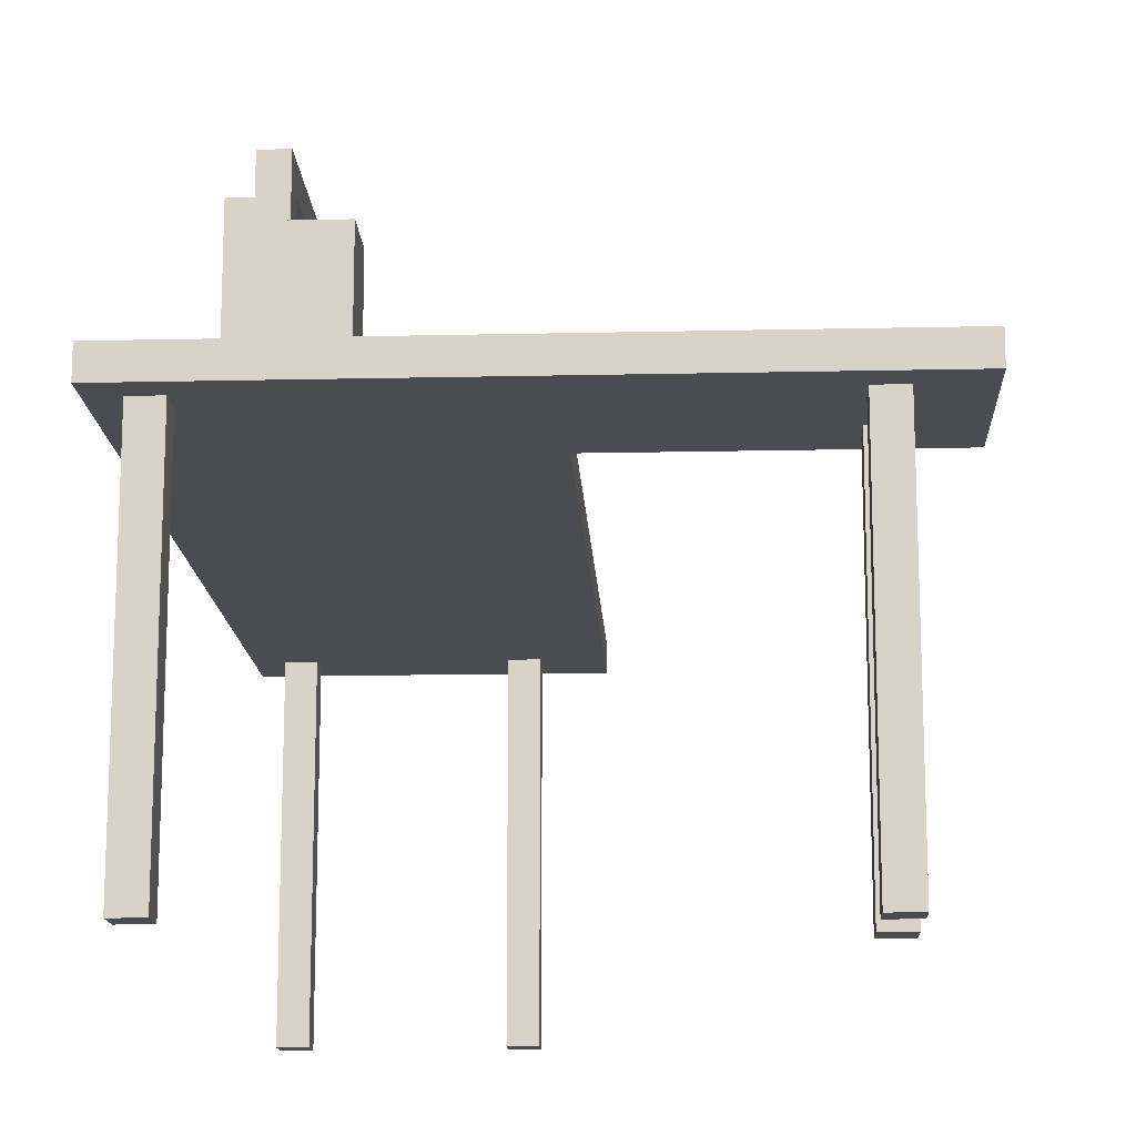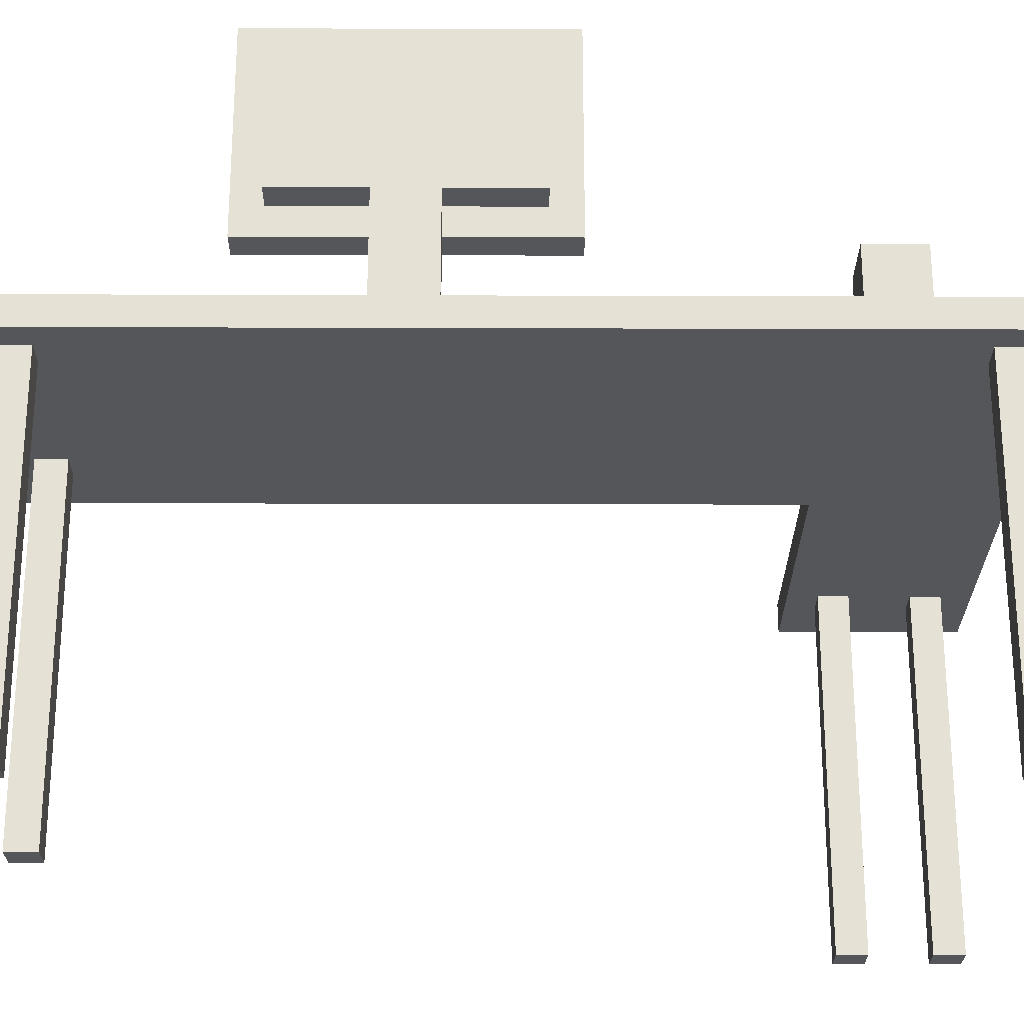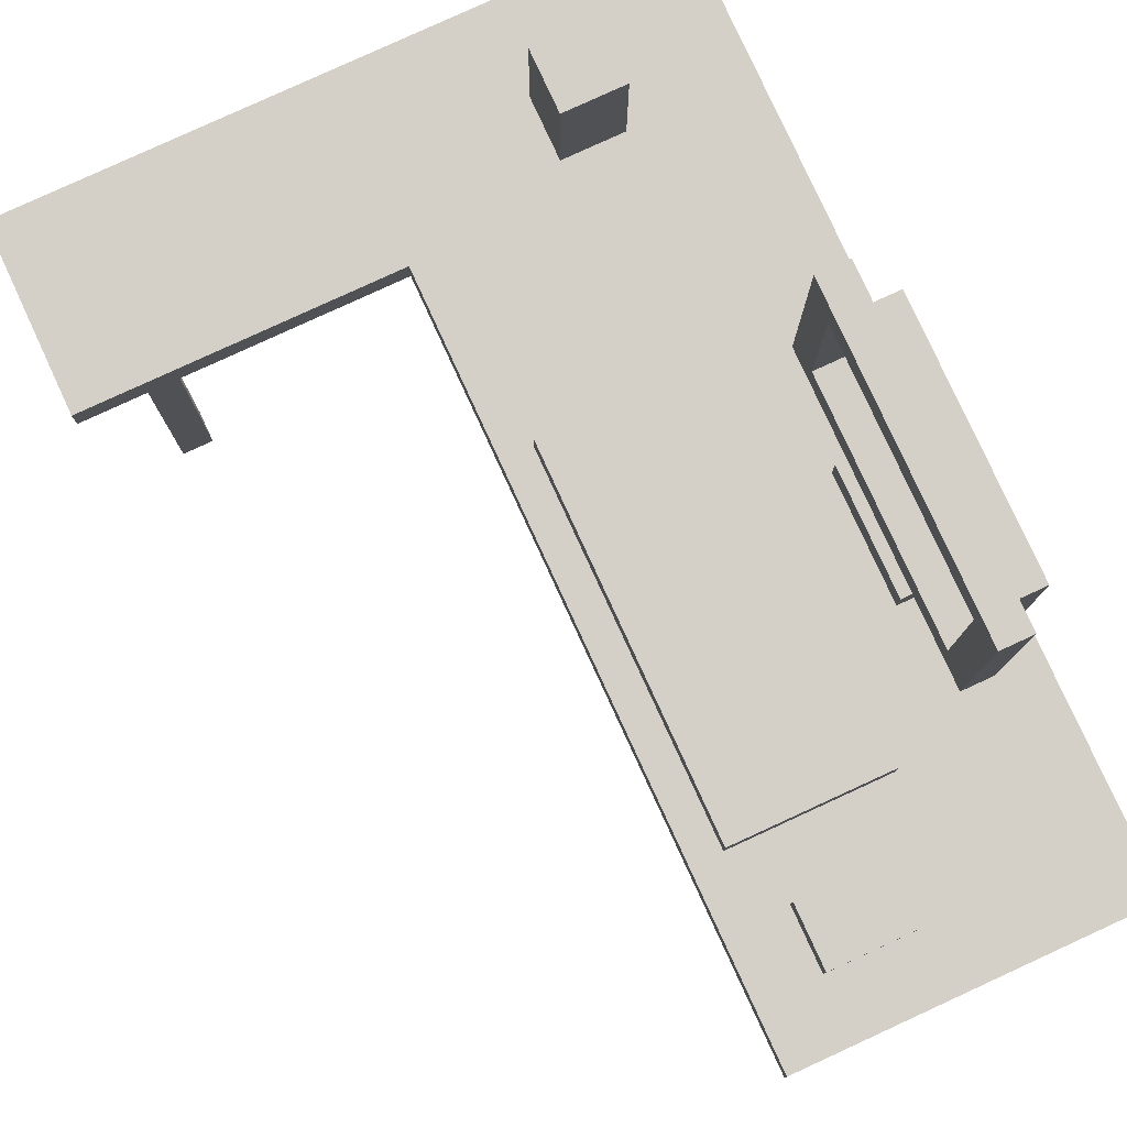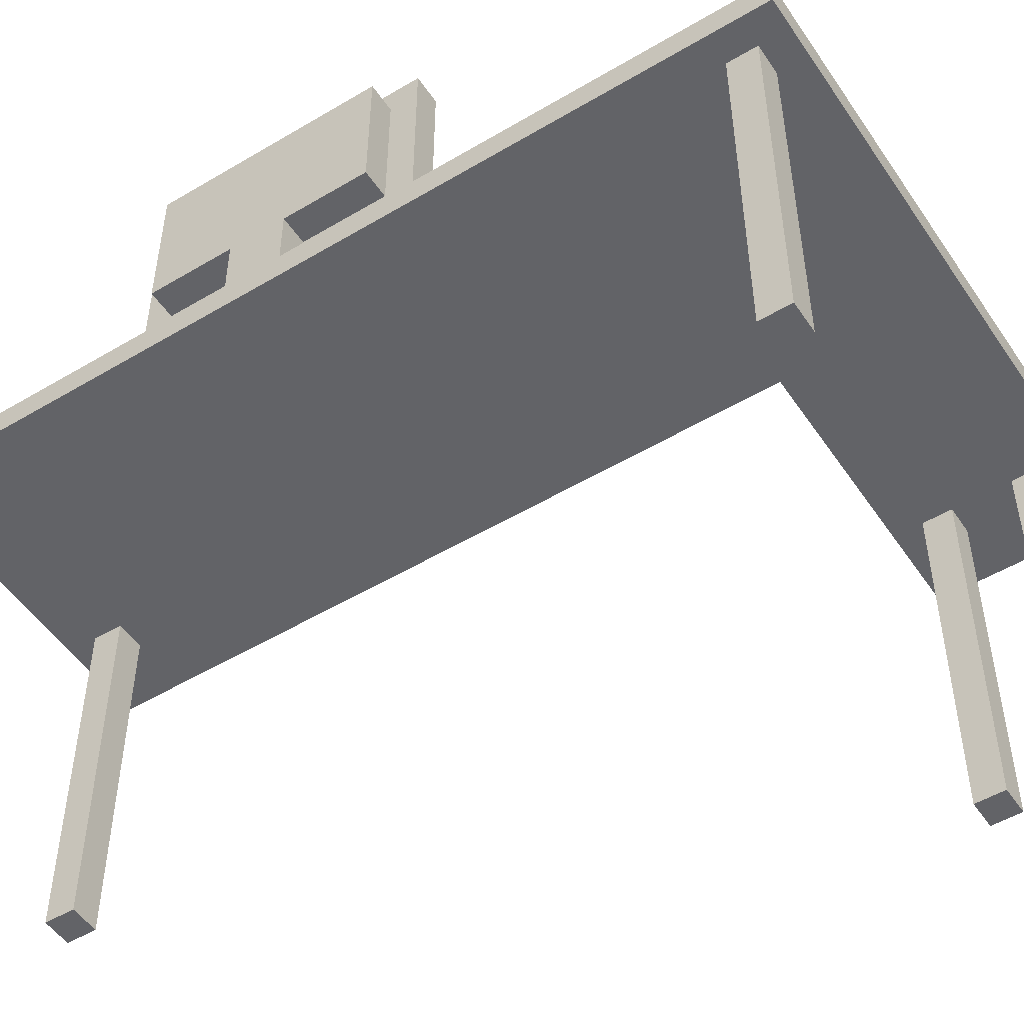
<metadata>
{"format":"obj","ext":"obj","renderer":"f3d","projection":"perspective","resolution":1024,"background":"white","views":[{"elev":-14.8,"azim":-177.2,"up":"+Y"},{"elev":-25.1,"azim":89.7,"up":"+Y"},{"elev":79.9,"azim":-24.7,"up":"+Y"},{"elev":-51.0,"azim":123.0,"up":"+Y"}]}
</metadata>
<code>
o
v 18.1 1.3 -4.8
v 18.1 1.3 -5.4
v 18.1 1.4 -4.8
v 18.1 1.4 -5.4
v 18.3 0.1 -4.9
v 18.3 0.1 -5
v 18.3 0.1 -5.2
v 18.3 0.1 -5.3
v 18.3 1.3 -4.9
v 18.3 1.3 -5
v 18.3 1.3 -5.2
v 18.3 1.3 -5.3
v 19.1 1.3 -2.4
v 19.1 1.3 -4.8
v 19.1 1.4 -2.4
v 19.1 1.4 -4.8
v 19.2 1.4 -3
v 19.2 1.4 -4.2
v 19.2 1.5 -3
v 19.2 1.5 -4.2
v 19.3 0.1 -2.5
v 19.3 0.1 -2.6
v 19.3 1.3 -2.5
v 19.3 1.3 -2.6
v 19.3 1.4 -2.6
v 19.3 1.4 -2.8
v 19.3 1.5 -2.6
v 19.3 1.5 -2.8
v 19.6 1.4 -4.9
v 19.6 1.4 -5.1
v 19.6 1.5 -4.9
v 19.6 1.5 -5.1
v 19.6 1.7 -4.9
v 19.6 1.7 -5.1
v 19.6 1.8 -4.9
v 19.6 1.8 -5.1
v 19.9 1.4 -3.4
v 19.9 1.4 -3.8
v 19.9 1.5 -3.4
v 19.9 1.5 -3.8
v 19.9 1.7 -3.1
v 19.9 1.7 -4.1
v 19.9 1.8 -3.2
v 19.9 1.8 -4
v 19.9 2.3 -3.2
v 19.9 2.3 -4
v 19.9 2.4 -3.1
v 19.9 2.4 -4.1
v 20 0.1 -2.5
v 20 0.1 -2.6
v 20 0.1 -5.2
v 20 0.1 -5.3
v 20 1.3 -2.5
v 20 1.3 -2.6
v 20 1.3 -5.2
v 20 1.3 -5.3
v 20 1.5 -3.5
v 20 1.5 -3.7
v 20 1.7 -3.5
v 20 1.7 -3.7
v 20 1.8 -3.2
v 20 1.8 -4
v 20 2.3 -3.2
v 20 2.3 -4
v 18.4 0.1 -4.9
v 18.4 0.1 -5
v 18.4 0.1 -5.2
v 18.4 0.1 -5.3
v 18.4 1.3 -4.9
v 18.4 1.3 -5
v 18.4 1.3 -5.2
v 18.4 1.3 -5.3
v 19.4 0.1 -2.5
v 19.4 0.1 -2.6
v 19.4 1.3 -2.5
v 19.4 1.3 -2.6
v 19.6 1.4 -2.6
v 19.6 1.4 -2.8
v 19.6 1.5 -2.6
v 19.6 1.5 -2.8
v 19.7 1.4 -3
v 19.7 1.4 -3.1
v 19.7 1.4 -3.4
v 19.7 1.4 -3.5
v 19.7 1.4 -4.1
v 19.7 1.4 -4.2
v 19.7 1.5 -3
v 19.7 1.5 -3.1
v 19.7 1.5 -3.4
v 19.7 1.5 -3.5
v 19.7 1.5 -4.1
v 19.7 1.5 -4.2
v 19.8 1.4 -4.9
v 19.8 1.4 -5.1
v 19.8 1.5 -4.9
v 19.8 1.5 -5.1
v 19.8 1.7 -4.9
v 19.8 1.7 -5.1
v 19.8 1.8 -4.9
v 19.8 1.8 -5.1
v 20 1.4 -3.4
v 20 1.4 -3.5
v 20 1.4 -3.7
v 20 1.4 -3.8
v 20 1.5 -3.4
v 20 1.5 -3.5
v 20 1.5 -3.7
v 20 1.5 -3.8
v 20 1.7 -3.1
v 20 1.7 -3.5
v 20 1.7 -3.7
v 20 1.7 -4.1
v 20 1.8 -3.2
v 20 1.8 -3.5
v 20 1.8 -3.7
v 20 1.8 -4
v 20 2.3 -3.2
v 20 2.3 -4
v 20 2.4 -3.1
v 20 2.4 -4.1
v 20.1 0.1 -2.5
v 20.1 0.1 -2.6
v 20.1 0.1 -5.2
v 20.1 0.1 -5.3
v 20.1 1.3 -2.5
v 20.1 1.3 -2.6
v 20.1 1.3 -5.2
v 20.1 1.3 -5.3
v 20.1 1.4 -3.5
v 20.1 1.4 -3.7
v 20.1 1.8 -3.2
v 20.1 1.8 -3.5
v 20.1 1.8 -3.7
v 20.1 1.8 -4
v 20.1 2.3 -3.2
v 20.1 2.3 -4
v 20.2 1.3 -2.4
v 20.2 1.3 -5.4
v 20.2 1.4 -2.4
v 20.2 1.4 -5.4
v 19.1 1.3 -2.4
v 19.1 1.4 -2.4
v 20.2 1.3 -2.4
v 20.2 1.4 -2.4
v 19.3 0.1 -2.5
v 19.3 1.3 -2.5
v 19.4 0.1 -2.5
v 19.4 1.3 -2.5
v 20 0.1 -2.5
v 20 1.3 -2.5
v 20.1 0.1 -2.5
v 20.1 1.3 -2.5
v 19.3 1.4 -2.6
v 19.3 1.5 -2.6
v 19.5 1.4 -2.6
v 19.5 1.5 -2.6
v 19.6 1.4 -2.6
v 19.6 1.5 -2.6
v 19.2 1.4 -3
v 19.2 1.5 -3
v 19.7 1.4 -3
v 19.7 1.5 -3
v 19.9 1.7 -3.1
v 19.9 2.4 -3.1
v 20 1.7 -3.1
v 20 2.4 -3.1
v 20 1.8 -3.2
v 20 2.3 -3.2
v 20.1 1.8 -3.2
v 20.1 2.3 -3.2
v 19.9 1.4 -3.4
v 19.9 1.5 -3.4
v 20 1.4 -3.4
v 20 1.5 -3.4
v 20 1.4 -3.5
v 20 1.5 -3.5
v 20 1.7 -3.5
v 20 1.8 -3.5
v 20.1 1.4 -3.5
v 20.1 1.8 -3.5
v 19.9 1.8 -4
v 19.9 2.3 -4
v 20 1.8 -4
v 20 2.3 -4
v 18.1 1.3 -4.8
v 18.1 1.4 -4.8
v 19.1 1.3 -4.8
v 19.1 1.4 -4.8
v 18.3 0.1 -4.9
v 18.3 1.3 -4.9
v 18.4 0.1 -4.9
v 18.4 1.3 -4.9
v 19.6 1.4 -4.9
v 19.6 1.5 -4.9
v 19.6 1.7 -4.9
v 19.6 1.8 -4.9
v 19.8 1.4 -4.9
v 19.8 1.5 -4.9
v 19.8 1.7 -4.9
v 19.8 1.8 -4.9
v 18.3 0.1 -5.2
v 18.3 1.3 -5.2
v 18.4 0.1 -5.2
v 18.4 1.3 -5.2
v 20 0.1 -5.2
v 20 1.3 -5.2
v 20.1 0.1 -5.2
v 20.1 1.3 -5.2
v 19.3 0.1 -2.6
v 19.3 1.3 -2.6
v 19.4 0.1 -2.6
v 19.4 1.3 -2.6
v 20 0.1 -2.6
v 20 1.3 -2.6
v 20.1 0.1 -2.6
v 20.1 1.3 -2.6
v 19.3 1.4 -2.8
v 19.3 1.5 -2.8
v 19.5 1.4 -2.8
v 19.5 1.5 -2.8
v 19.6 1.4 -2.8
v 19.6 1.5 -2.8
v 19.9 1.8 -3.2
v 19.9 2.3 -3.2
v 20 1.8 -3.2
v 20 2.3 -3.2
v 20 1.4 -3.7
v 20 1.5 -3.7
v 20 1.7 -3.7
v 20 1.8 -3.7
v 20.1 1.4 -3.7
v 20.1 1.8 -3.7
v 19.9 1.4 -3.8
v 19.9 1.5 -3.8
v 20 1.4 -3.8
v 20 1.5 -3.8
v 20 1.8 -4
v 20 2.3 -4
v 20.1 1.8 -4
v 20.1 2.3 -4
v 19.9 1.7 -4.1
v 19.9 2.4 -4.1
v 20 1.7 -4.1
v 20 2.4 -4.1
v 19.2 1.4 -4.2
v 19.2 1.5 -4.2
v 19.7 1.4 -4.2
v 19.7 1.5 -4.2
v 18.3 0.1 -5
v 18.3 1.3 -5
v 18.4 0.1 -5
v 18.4 1.3 -5
v 19.6 1.4 -5.1
v 19.6 1.5 -5.1
v 19.6 1.7 -5.1
v 19.6 1.8 -5.1
v 19.8 1.4 -5.1
v 19.8 1.5 -5.1
v 19.8 1.7 -5.1
v 19.8 1.8 -5.1
v 18.3 0.1 -5.3
v 18.3 1.3 -5.3
v 18.4 0.1 -5.3
v 18.4 1.3 -5.3
v 20 0.1 -5.3
v 20 1.3 -5.3
v 20.1 0.1 -5.3
v 20.1 1.3 -5.3
v 18.1 1.3 -5.4
v 18.1 1.4 -5.4
v 20.2 1.3 -5.4
v 20.2 1.4 -5.4
v 19.3 0.1 -2.5
v 19.4 0.1 -2.5
v 20 0.1 -2.5
v 20.1 0.1 -2.5
v 19.3 0.1 -2.6
v 19.4 0.1 -2.6
v 20 0.1 -2.6
v 20.1 0.1 -2.6
v 18.3 0.1 -4.9
v 18.4 0.1 -4.9
v 18.3 0.1 -5
v 18.4 0.1 -5
v 18.3 0.1 -5.2
v 18.4 0.1 -5.2
v 20 0.1 -5.2
v 20.1 0.1 -5.2
v 18.3 0.1 -5.3
v 18.4 0.1 -5.3
v 20 0.1 -5.3
v 20.1 0.1 -5.3
v 19.1 1.3 -2.4
v 20.2 1.3 -2.4
v 19.3 1.3 -2.5
v 19.4 1.3 -2.5
v 20 1.3 -2.5
v 20.1 1.3 -2.5
v 19.3 1.3 -2.6
v 19.4 1.3 -2.6
v 20 1.3 -2.6
v 20.1 1.3 -2.6
v 18.1 1.3 -4.8
v 19.1 1.3 -4.8
v 18.3 1.3 -4.9
v 18.4 1.3 -4.9
v 18.3 1.3 -5
v 18.4 1.3 -5
v 18.3 1.3 -5.2
v 18.4 1.3 -5.2
v 20 1.3 -5.2
v 20.1 1.3 -5.2
v 18.3 1.3 -5.3
v 18.4 1.3 -5.3
v 20 1.3 -5.3
v 20.1 1.3 -5.3
v 18.1 1.3 -5.4
v 20.2 1.3 -5.4
v 19.9 1.7 -3.1
v 20 1.7 -3.1
v 20 1.7 -3.5
v 20 1.7 -3.7
v 19.9 1.7 -4.1
v 20 1.7 -4.1
v 20 1.8 -3.2
v 20.1 1.8 -3.2
v 20 1.8 -3.5
v 20.1 1.8 -3.5
v 20 1.8 -3.7
v 20.1 1.8 -3.7
v 20 1.8 -4
v 20.1 1.8 -4
v 19.9 2.3 -3.2
v 20 2.3 -3.2
v 19.9 2.3 -4
v 20 2.3 -4
v 19.1 1.4 -2.4
v 20.2 1.4 -2.4
v 19.3 1.4 -2.6
v 19.5 1.4 -2.6
v 19.6 1.4 -2.6
v 19.3 1.4 -2.8
v 19.5 1.4 -2.8
v 19.6 1.4 -2.8
v 19.2 1.4 -3
v 19.7 1.4 -3
v 19.7 1.4 -3.1
v 19.7 1.4 -3.4
v 19.9 1.4 -3.4
v 20 1.4 -3.4
v 19.7 1.4 -3.5
v 20 1.4 -3.5
v 20.1 1.4 -3.5
v 20 1.4 -3.7
v 20.1 1.4 -3.7
v 19.9 1.4 -3.8
v 20 1.4 -3.8
v 19.7 1.4 -4.1
v 19.2 1.4 -4.2
v 19.7 1.4 -4.2
v 18.1 1.4 -4.8
v 19.1 1.4 -4.8
v 19.6 1.4 -4.9
v 19.8 1.4 -4.9
v 19.6 1.4 -5.1
v 19.8 1.4 -5.1
v 18.1 1.4 -5.4
v 20.2 1.4 -5.4
v 19.3 1.5 -2.6
v 19.5 1.5 -2.6
v 19.6 1.5 -2.6
v 19.3 1.5 -2.8
v 19.5 1.5 -2.8
v 19.6 1.5 -2.8
v 19.2 1.5 -3
v 19.7 1.5 -3
v 19.3 1.5 -3.1
v 19.6 1.5 -3.1
v 19.7 1.5 -3.1
v 19.3 1.5 -3.4
v 19.6 1.5 -3.4
v 19.7 1.5 -3.4
v 19.9 1.5 -3.4
v 20 1.5 -3.4
v 19.3 1.5 -3.5
v 19.6 1.5 -3.5
v 19.7 1.5 -3.5
v 20 1.5 -3.5
v 20 1.5 -3.7
v 19.9 1.5 -3.8
v 20 1.5 -3.8
v 19.3 1.5 -4.1
v 19.6 1.5 -4.1
v 19.7 1.5 -4.1
v 19.2 1.5 -4.2
v 19.7 1.5 -4.2
v 19.9 1.8 -3.2
v 20 1.8 -3.2
v 19.9 1.8 -4
v 20 1.8 -4
v 19.6 1.8 -4.9
v 19.8 1.8 -4.9
v 19.6 1.8 -5.1
v 19.8 1.8 -5.1
v 20 2.3 -3.2
v 20.1 2.3 -3.2
v 20 2.3 -4
v 20.1 2.3 -4
v 19.9 2.4 -3.1
v 20 2.4 -3.1
v 19.9 2.4 -4.1
v 20 2.4 -4.1
f 3 2 1
f 4 2 3
f 9 6 5
f 10 6 9
f 11 8 7
f 12 8 11
f 15 14 13
f 16 14 15
f 19 18 17
f 20 18 19
f 23 22 21
f 24 22 23
f 27 26 25
f 28 26 27
f 31 30 29
f 32 30 31
f 33 32 31
f 34 32 33
f 35 34 33
f 36 34 35
f 39 38 37
f 40 38 39
f 43 42 41
f 44 42 43
f 45 43 41
f 46 42 44
f 47 45 41
f 47 46 45
f 48 42 46
f 48 46 47
f 53 50 49
f 54 50 53
f 55 52 51
f 56 52 55
f 59 58 57
f 60 58 59
f 63 62 61
f 64 62 63
f 65 66 69
f 69 66 70
f 67 68 71
f 71 68 72
f 73 74 75
f 75 74 76
f 77 78 79
f 79 78 80
f 81 82 87
f 82 83 88
f 87 82 88
f 83 84 89
f 88 83 89
f 84 85 90
f 89 84 90
f 85 86 91
f 90 85 91
f 91 86 92
f 93 94 95
f 95 94 96
f 95 96 97
f 97 96 98
f 97 98 99
f 99 98 100
f 101 102 105
f 105 102 106
f 103 104 107
f 107 104 108
f 109 110 113
f 113 110 114
f 111 112 115
f 115 112 116
f 109 113 117
f 116 112 118
f 109 117 119
f 117 118 119
f 118 112 120
f 119 118 120
f 121 122 125
f 125 122 126
f 123 124 127
f 127 124 128
f 129 130 132
f 132 130 133
f 131 132 135
f 133 134 135
f 132 133 135
f 135 134 136
f 137 138 139
f 139 138 140
f 143 142 141
f 144 142 143
f 147 146 145
f 148 146 147
f 151 150 149
f 152 150 151
f 155 154 153
f 156 154 155
f 157 156 155
f 158 156 157
f 161 160 159
f 162 160 161
f 165 164 163
f 166 164 165
f 169 168 167
f 170 168 169
f 173 172 171
f 174 172 173
f 179 176 175
f 179 178 177
f 179 177 176
f 180 178 179
f 183 182 181
f 184 182 183
f 187 186 185
f 188 186 187
f 191 190 189
f 192 190 191
f 197 194 193
f 198 195 194
f 198 194 197
f 199 196 195
f 199 195 198
f 200 196 199
f 203 202 201
f 204 202 203
f 207 206 205
f 208 206 207
f 209 210 211
f 211 210 212
f 213 214 215
f 215 214 216
f 217 218 219
f 219 218 220
f 219 220 221
f 221 220 222
f 223 224 225
f 225 224 226
f 227 228 231
f 229 230 231
f 228 229 231
f 231 230 232
f 233 234 235
f 235 234 236
f 237 238 239
f 239 238 240
f 241 242 243
f 243 242 244
f 245 246 247
f 247 246 248
f 249 250 251
f 251 250 252
f 253 254 257
f 254 255 258
f 257 254 258
f 255 256 259
f 258 255 259
f 259 256 260
f 261 262 263
f 263 262 264
f 265 266 267
f 267 266 268
f 269 270 271
f 271 270 272
f 277 274 273
f 278 274 277
f 279 276 275
f 280 276 279
f 283 282 281
f 284 282 283
f 289 286 285
f 290 286 289
f 291 288 287
f 292 288 291
f 295 294 293
f 296 294 295
f 297 294 296
f 298 294 297
f 299 295 293
f 300 297 296
f 301 297 300
f 302 294 298
f 304 301 300
f 304 302 301
f 304 299 293
f 304 300 299
f 305 304 303
f 306 304 305
f 307 305 303
f 308 304 306
f 309 307 303
f 309 308 307
f 310 304 308
f 310 308 309
f 311 302 304
f 311 304 310
f 312 294 302
f 312 302 311
f 313 309 303
f 314 311 310
f 315 311 314
f 316 294 312
f 317 313 303
f 317 316 315
f 317 315 314
f 317 314 313
f 318 294 316
f 318 316 317
f 321 320 319
f 322 321 319
f 323 322 319
f 324 322 323
f 327 326 325
f 328 326 327
f 331 330 329
f 332 330 331
f 335 334 333
f 336 334 335
f 337 338 339
f 339 338 340
f 340 338 341
f 337 339 342
f 341 338 344
f 342 343 345
f 343 344 345
f 337 342 345
f 344 338 346
f 345 344 346
f 346 338 347
f 347 338 348
f 348 338 349
f 349 338 350
f 348 349 351
f 350 338 352
f 352 338 353
f 353 338 355
f 351 349 356
f 354 355 357
f 351 356 358
f 356 357 358
f 337 345 359
f 358 357 360
f 337 359 362
f 359 360 362
f 362 360 363
f 361 362 363
f 360 357 364
f 363 360 364
f 361 363 365
f 364 357 366
f 361 365 367
f 365 366 367
f 366 357 368
f 367 366 368
f 357 355 368
f 355 338 368
f 369 370 372
f 370 371 373
f 372 370 373
f 373 371 374
f 375 376 377
f 377 376 378
f 378 376 379
f 375 377 380
f 377 378 380
f 378 379 381
f 380 378 381
f 381 379 382
f 381 382 385
f 375 380 385
f 380 381 385
f 385 382 386
f 386 382 387
f 383 384 388
f 383 388 389
f 383 389 390
f 390 389 391
f 375 385 392
f 385 386 392
f 386 387 393
f 392 386 393
f 393 387 394
f 375 392 395
f 392 393 395
f 393 394 395
f 395 394 396
f 397 398 399
f 399 398 400
f 401 402 403
f 403 402 404
f 405 406 407
f 407 406 408
f 409 410 411
f 411 410 412

</code>
